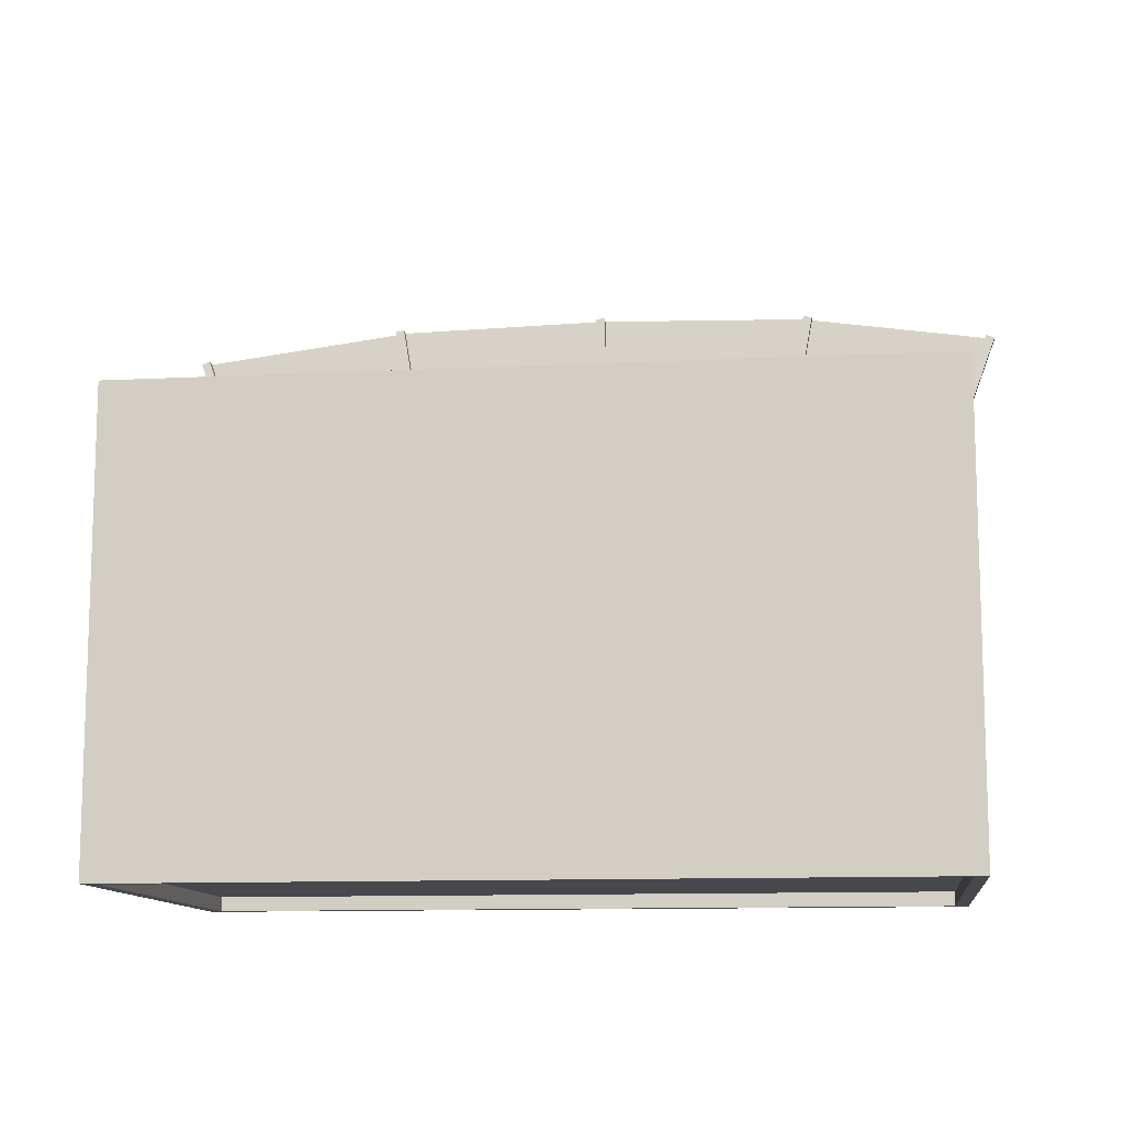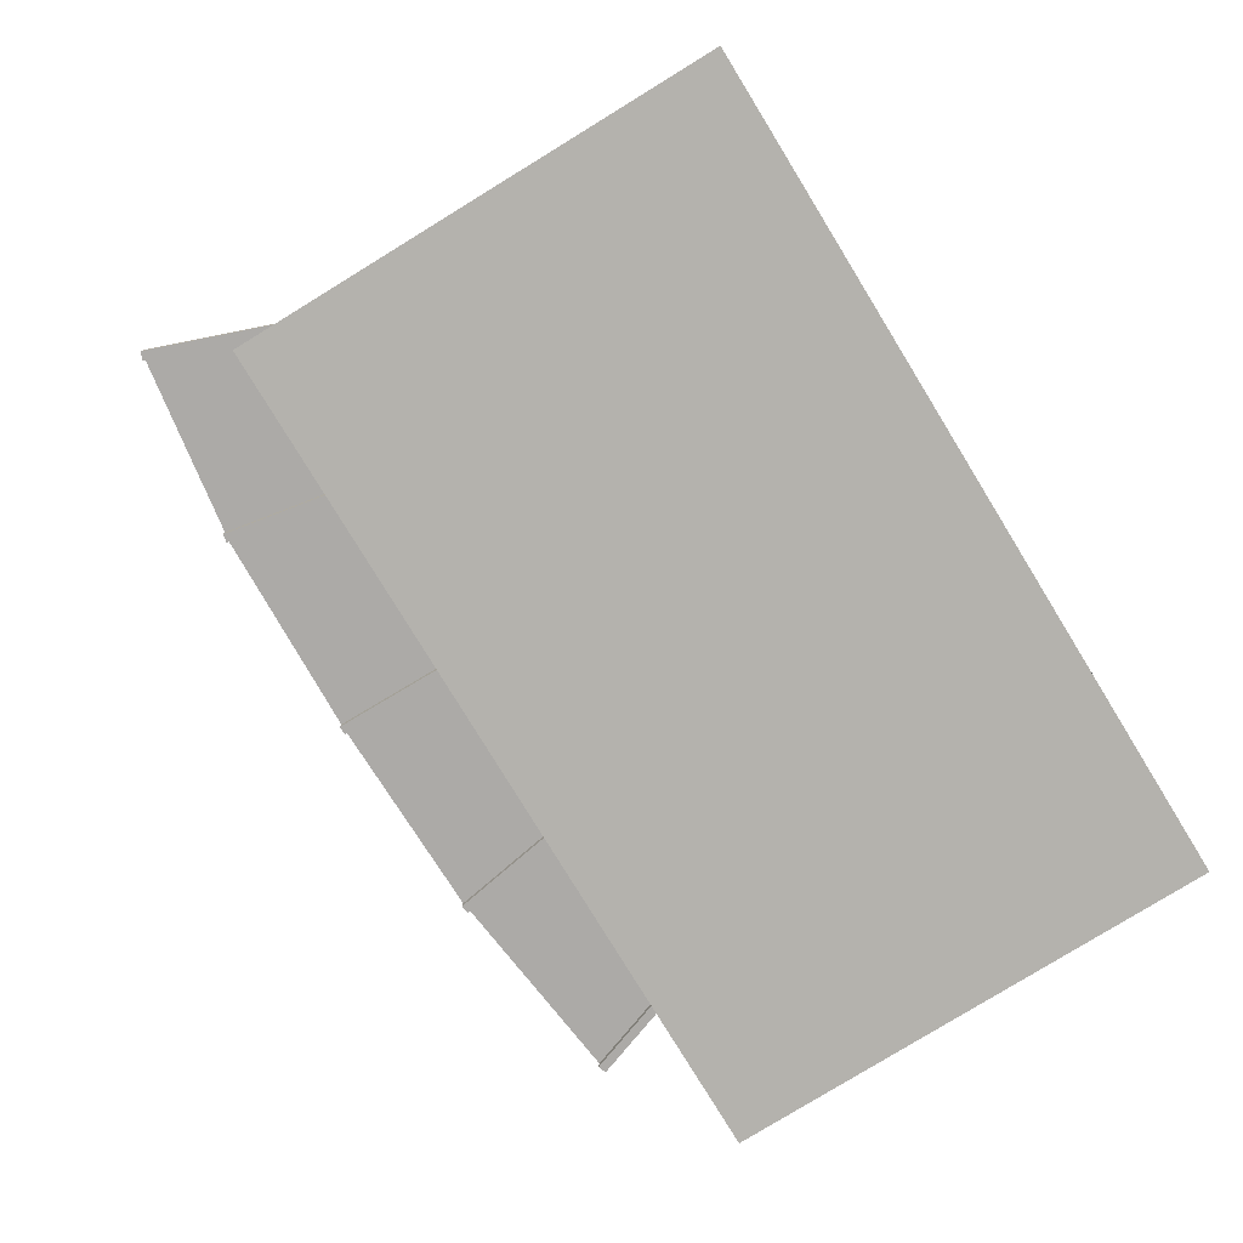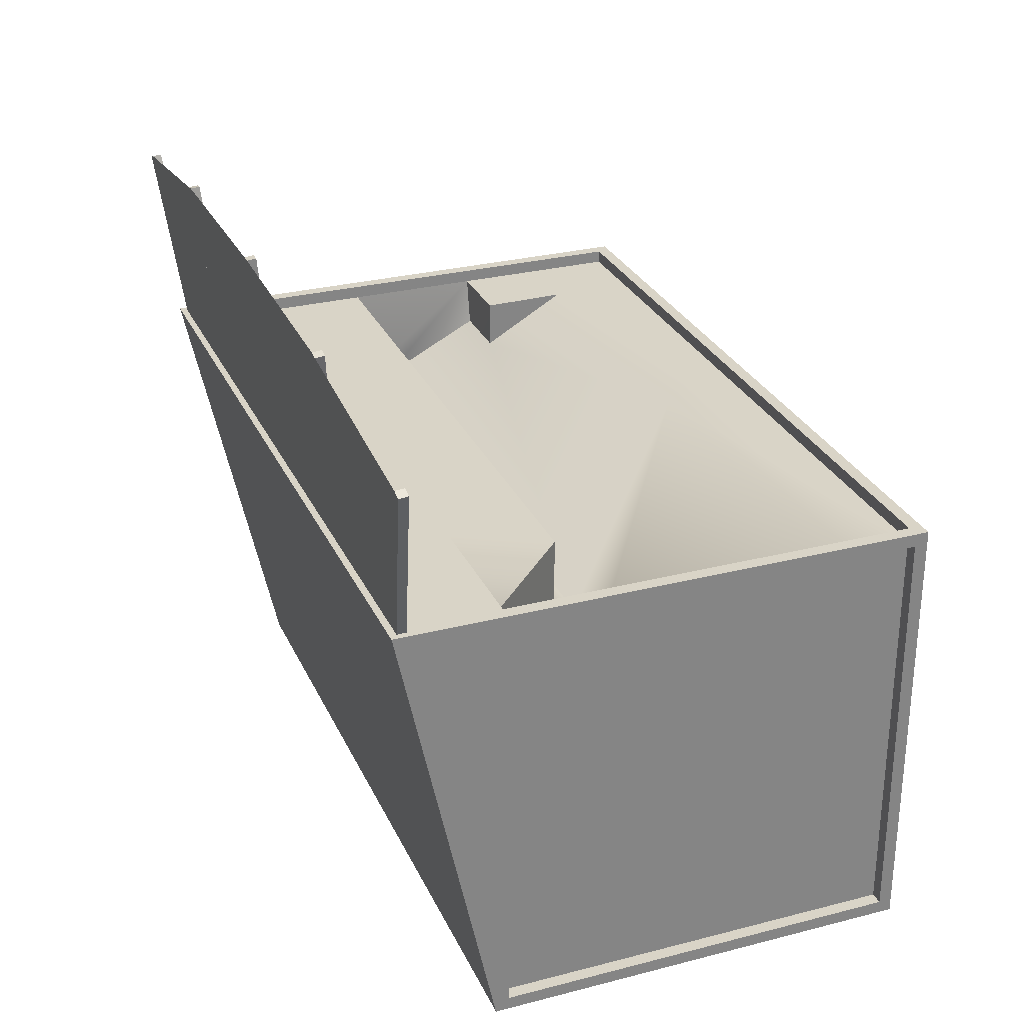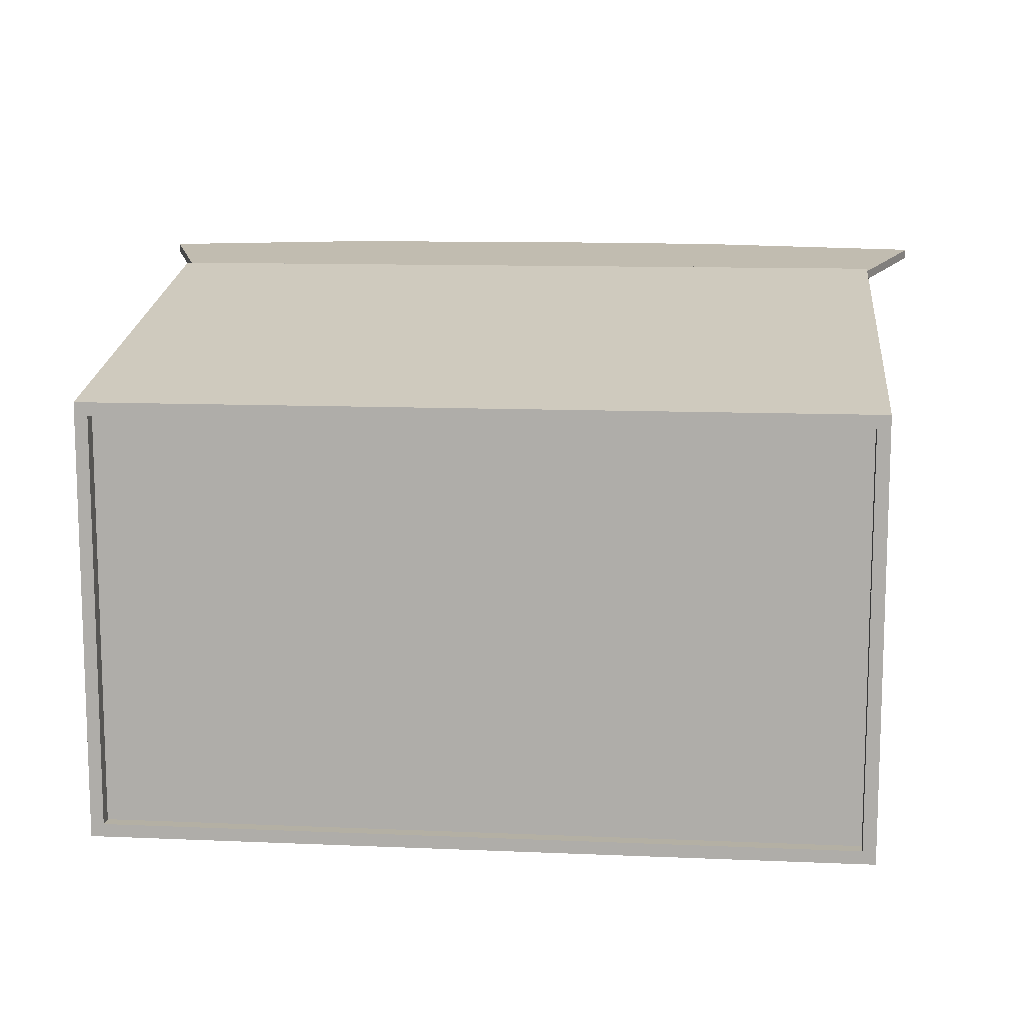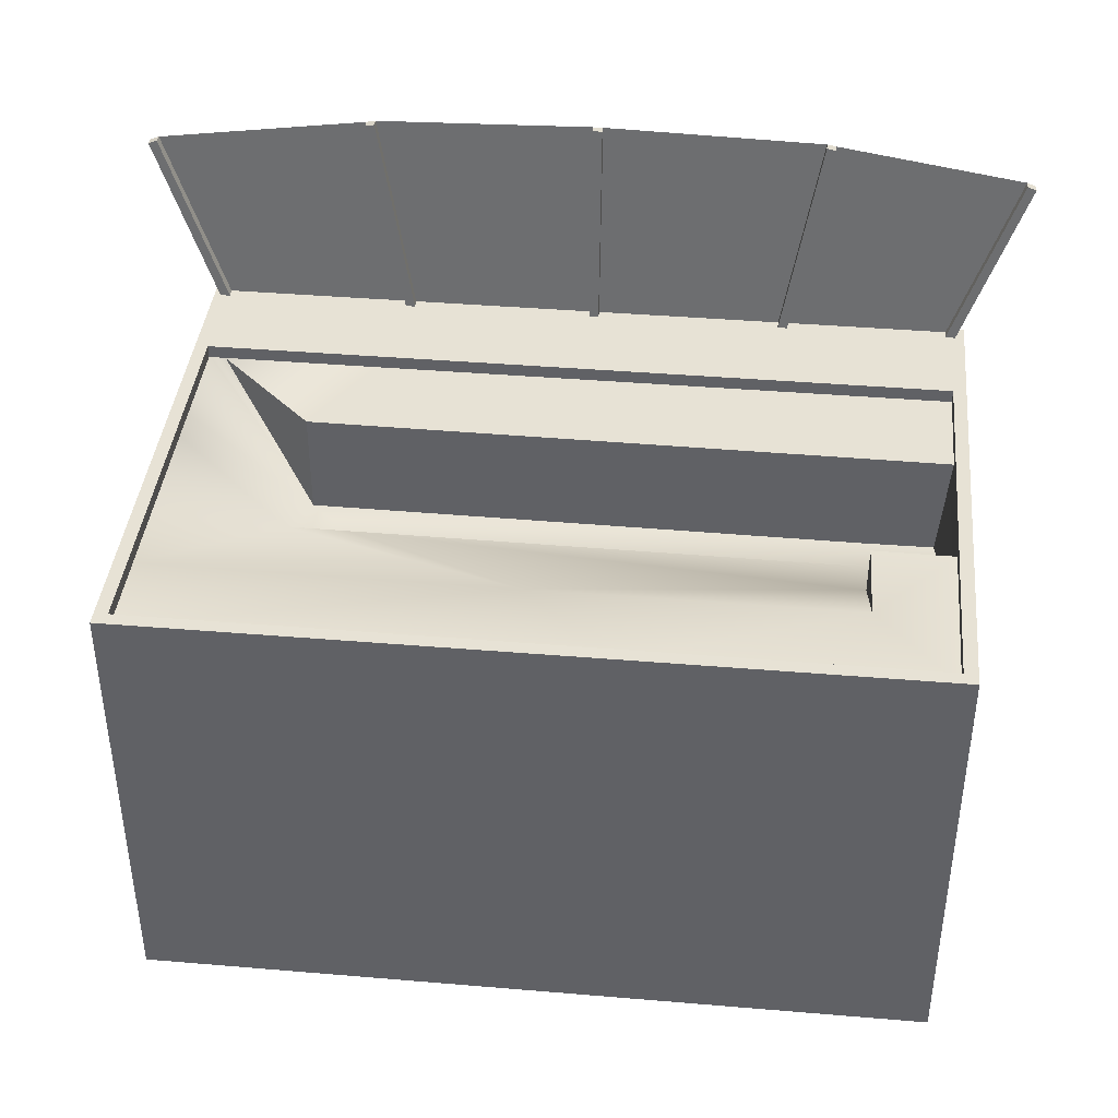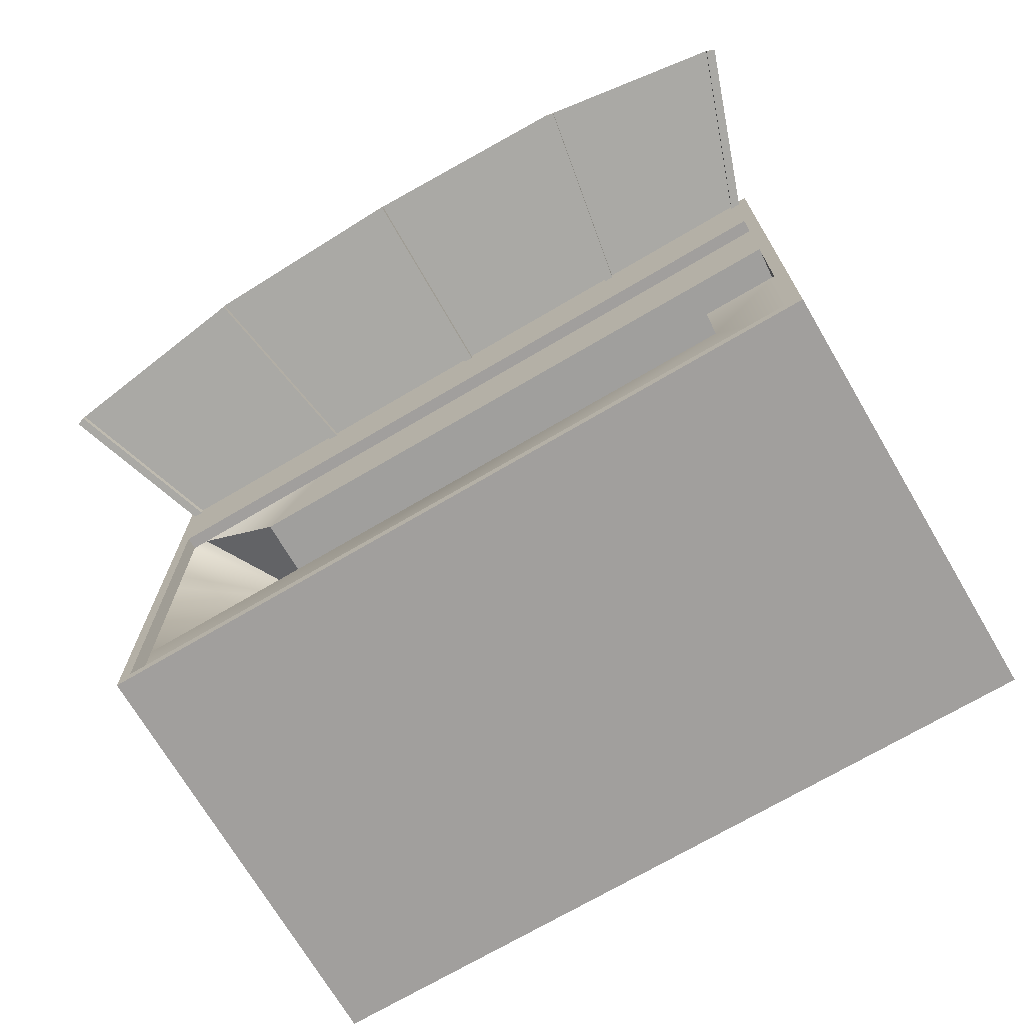
<metadata>
{"format":"obj","ext":"obj","renderer":"f3d","projection":"perspective","resolution":1024,"background":"white","views":[{"elev":-11.4,"azim":7.0,"up":"+Z"},{"elev":-79.5,"azim":121.5,"up":"+Y"},{"elev":28.6,"azim":-111.1,"up":"+Z"},{"elev":11.5,"azim":-174.1,"up":"+Y"},{"elev":40.1,"azim":5.9,"up":"+Z"},{"elev":-71.5,"azim":30.5,"up":"+Y"}]}
</metadata>
<code>
v  -0.1312 0.004477 0.0741
v  0.02492 0.004477 0.0741
v  -0.006521 0.0347 0.0741
v  -0.1312 0.0347 0.0741
v  -0.07044 0.1488 0.0741
v  -0.1253 0.1488 0.0741
v  -0.08976 0.1146 0.0741
v  0.1312 0.1488 0.0741
v  0.103 0.1488 0.0741
v  0.1034 0.1133 0.0741
v  0.1312 0.1132 0.0741
v  -0.08976 0.1146 0.03728
v  -0.1312 0.1147 0.0741
v  -0.1312 0.1019 0.0741
v  -0.09719 0.1017 0.03728
v  0.1302 0.1008 0.03753
v  0.1056 0.1008 0.03725
v  0.1035 0.06501 0.0572
v  0.128 0.06484 0.0572
v  0.1312 0.06484 0.0741
v  0.1035 0.06501 0.0741
v  0.1042 0.0347 0.0741
v  0.1312 0.0347 0.0741
v  0.1312 0.004477 0.0741
v  0.1045 0.004477 0.0741
v  0.1034 0.1133 0.03728
v  -0.07612 0.1016 0.03728
v  -0.07612 0.1016 0.03728
v  -0.1312 0.1488 0.0741
v  0.128 0.1132 0.03757
v  -0.1312 0.004477 0.07874
v  0.02492 0.004477 0.07874
v  0.1312 0.004477 0.07874
v  0.1312 0.0347 0.07874
v  0.1312 0.1488 0.07874
v  0.103 0.1488 0.07874
v  -0.07044 0.1488 0.07874
v  -0.1253 0.1488 0.07874
v  0.1312 0.1132 0.07874
v  0.1312 0.06484 0.07874
v  -0.1312 0.0347 0.07874
v  0.1045 0.004477 0.07874
v  -0.1312 0.1488 0.07874
v  -0.1312 0.1147 0.07874
v  -0.1312 0.1019 0.07874
v  -0.1358 -0.0001166 0.07874
v  0.1358 -0.0001166 0.07874
v  0.1358 -0.0001166 -0.07874
v  -0.1358 -0.0001166 -0.07874
v  -0.1312 0.004477 -0.07874
v  0.1312 0.004477 -0.07874
v  0.1358 0.1868 0.07874
v  0.1358 0.1534 -0.07874
v  0.1312 0.1488 -0.07874
v  0.1312 0.1488 0.07415
v  0.1312 0.004477 0.07415
v  0.1312 0.004477 -0.07415
v  0.1312 0.1488 -0.07415
v  -0.1272 0.1534 0.07874
v  0.1272 0.1534 0.07874
v  0.1272 0.1822 0.07874
v  -0.1272 0.1822 0.07874
v  -0.1358 0.1534 -0.07874
v  -0.1312 0.1488 -0.07874
v  -0.1358 0.1868 0.07874
v  -0.1312 0.004477 0.07415
v  -0.1312 0.1488 0.07415
v  -0.1312 0.1488 -0.07415
v  -0.1312 0.004477 -0.07415
v  0.1358 0.004477 -0.07415
v  0.1358 0.004477 0.07415
v  0.1358 0.1488 -0.07415
v  0.1358 0.1488 0.07415
v  -0.1358 0.004477 0.07415
v  -0.1358 0.004477 -0.07415
v  -0.1358 0.1488 0.07415
v  -0.1358 0.1488 -0.07415
v  -0.1312 0.004477 -0.07373
v  0.001044 0.004477 -0.07373
v  0.1312 0.004477 -0.07373
v  0.1312 0.1488 -0.07373
v  0.001044 0.1488 -0.07373
v  -0.1312 0.1488 -0.07373
v  -0.06175 0.1811 0.07841
v  -0.07428 0.1873 0.1492
v  -0.07751 0.1873 0.1487
v  -0.06498 0.1811 0.07784
v  -0.06175 0.1844 0.07812
v  -0.06498 0.1844 0.07755
v  -0.07751 0.1906 0.1484
v  -0.07428 0.1906 0.1489
v  0.004945 0.1809 0.07594
v  0.004945 0.1875 0.1511
v  0.001664 0.1875 0.1511
v  0.001664 0.1809 0.07594
v  0.004945 0.1842 0.07566
v  0.001664 0.1842 0.07566
v  0.001664 0.1908 0.1508
v  0.004945 0.1908 0.1508
v  0.07264 0.1811 0.07784
v  0.08517 0.1873 0.1487
v  0.08194 0.1873 0.1492
v  0.06941 0.1811 0.07841
v  0.07264 0.1844 0.07755
v  0.06941 0.1844 0.07812
v  0.08194 0.1906 0.1489
v  0.08517 0.1906 0.1484
v  0.1317 0.181 0.07635
v  0.1542 0.1863 0.1378
v  0.1511 0.1864 0.1389
v  0.1286 0.1811 0.07747
v  0.1317 0.1842 0.07606
v  0.1286 0.1843 0.07718
v  0.1511 0.1897 0.1386
v  0.1542 0.1896 0.1375
v  -0.1295 0.1811 0.07747
v  -0.152 0.1864 0.1389
v  -0.1551 0.1863 0.1378
v  -0.1326 0.181 0.07635
v  -0.1295 0.1843 0.07718
v  -0.1326 0.1842 0.07606
v  -0.1551 0.1896 0.1375
v  -0.152 0.1897 0.1386
g TRANS_UDC_Newsstand_Shop_001
f 1 2 3
f 3 4 1
f 5 6 7
f 8 9 10
f 10 11 8
f 12 13 14
f 14 15 12
f 16 17 18
f 18 19 16
f 14 4 15
f 20 21 22
f 22 23 20
f 24 23 22
f 22 25 24
f 5 7 10
f 10 9 5
f 26 12 27
f 27 17 26
f 18 28 3
f 3 22 18
f 2 25 22
f 22 3 2
f 29 13 12
f 12 6 29
f 27 12 15
f 15 28 27
f 15 4 3
f 3 28 15
f 10 7 12
f 12 26 10
f 7 6 12
f 11 10 26
f 26 30 11
f 20 11 30
f 20 30 16
f 20 16 19
f 18 22 21
f 19 18 21
f 21 20 19
f 2 1 31
f 31 32 2
f 23 24 33
f 33 34 23
f 9 8 35
f 35 36 9
f 6 5 37
f 37 38 6
f 8 11 39
f 39 35 8
f 11 20 40
f 40 39 11
f 1 4 41
f 41 31 1
f 24 25 42
f 42 33 24
f 5 9 36
f 36 37 5
f 25 2 32
f 32 42 25
f 13 29 43
f 43 44 13
f 14 13 44
f 44 45 14
f 4 14 45
f 45 41 4
f 29 6 38
f 38 43 29
f 20 23 34
f 34 40 20
f 33 31 46
f 46 47 33
f 48 49 50
f 50 51 48
f 47 46 49
f 49 48 47
f 35 33 47
f 47 52 35
f 53 48 51
f 51 54 53
f 55 56 57
f 57 58 55
f 59 60 61
f 61 62 59
f 63 53 54
f 54 64 63
f 65 52 53
f 53 63 65
f 31 43 65
f 65 46 31
f 49 63 64
f 64 50 49
f 66 67 68
f 68 69 66
f 47 48 70
f 70 71 47
f 48 53 72
f 72 70 48
f 53 52 73
f 73 72 53
f 52 47 71
f 71 73 52
f 49 46 74
f 74 75 49
f 46 65 76
f 76 74 46
f 65 63 77
f 77 76 65
f 63 49 75
f 75 77 63
f 51 50 78
f 51 78 79
f 51 79 80
f 54 51 80
f 80 81 54
f 64 54 81
f 64 81 82
f 64 82 83
f 50 64 83
f 83 78 50
f 82 79 78
f 78 83 82
f 81 80 79
f 79 82 81
f 71 70 57
f 57 56 71
f 70 72 58
f 58 57 70
f 72 73 55
f 55 58 72
f 73 71 56
f 56 55 73
f 75 74 66
f 66 69 75
f 74 76 67
f 67 66 74
f 76 77 68
f 68 67 76
f 77 75 69
f 69 68 77
f 35 52 61
f 61 60 35
f 52 65 62
f 62 61 52
f 65 43 59
f 59 62 65
f 43 35 60
f 60 59 43
f 30 26 17
f 17 16 30
f 28 18 17
f 17 27 28
f 84 85 86
f 86 87 84
f 88 89 90
f 90 91 88
f 91 90 86
f 86 85 91
f 88 91 85
f 85 84 88
f 90 89 87
f 87 86 90
f 92 93 94
f 94 95 92
f 96 97 98
f 98 99 96
f 99 98 94
f 94 93 99
f 96 99 93
f 93 92 96
f 98 97 95
f 95 94 98
f 100 101 102
f 102 103 100
f 104 105 106
f 106 107 104
f 107 106 102
f 102 101 107
f 104 107 101
f 101 100 104
f 106 105 103
f 103 102 106
f 108 109 110
f 110 111 108
f 112 113 114
f 114 115 112
f 115 114 110
f 110 109 115
f 112 115 109
f 109 108 112
f 114 113 111
f 111 110 114
f 116 117 118
f 118 119 116
f 120 121 122
f 122 123 120
f 123 122 118
f 118 117 123
f 120 123 117
f 117 116 120
f 122 121 119
f 119 118 122
f 113 104 107
f 113 107 114
f 106 105 96
f 106 96 99
f 97 88 91
f 97 91 98
f 89 120 123
f 89 123 90

</code>
